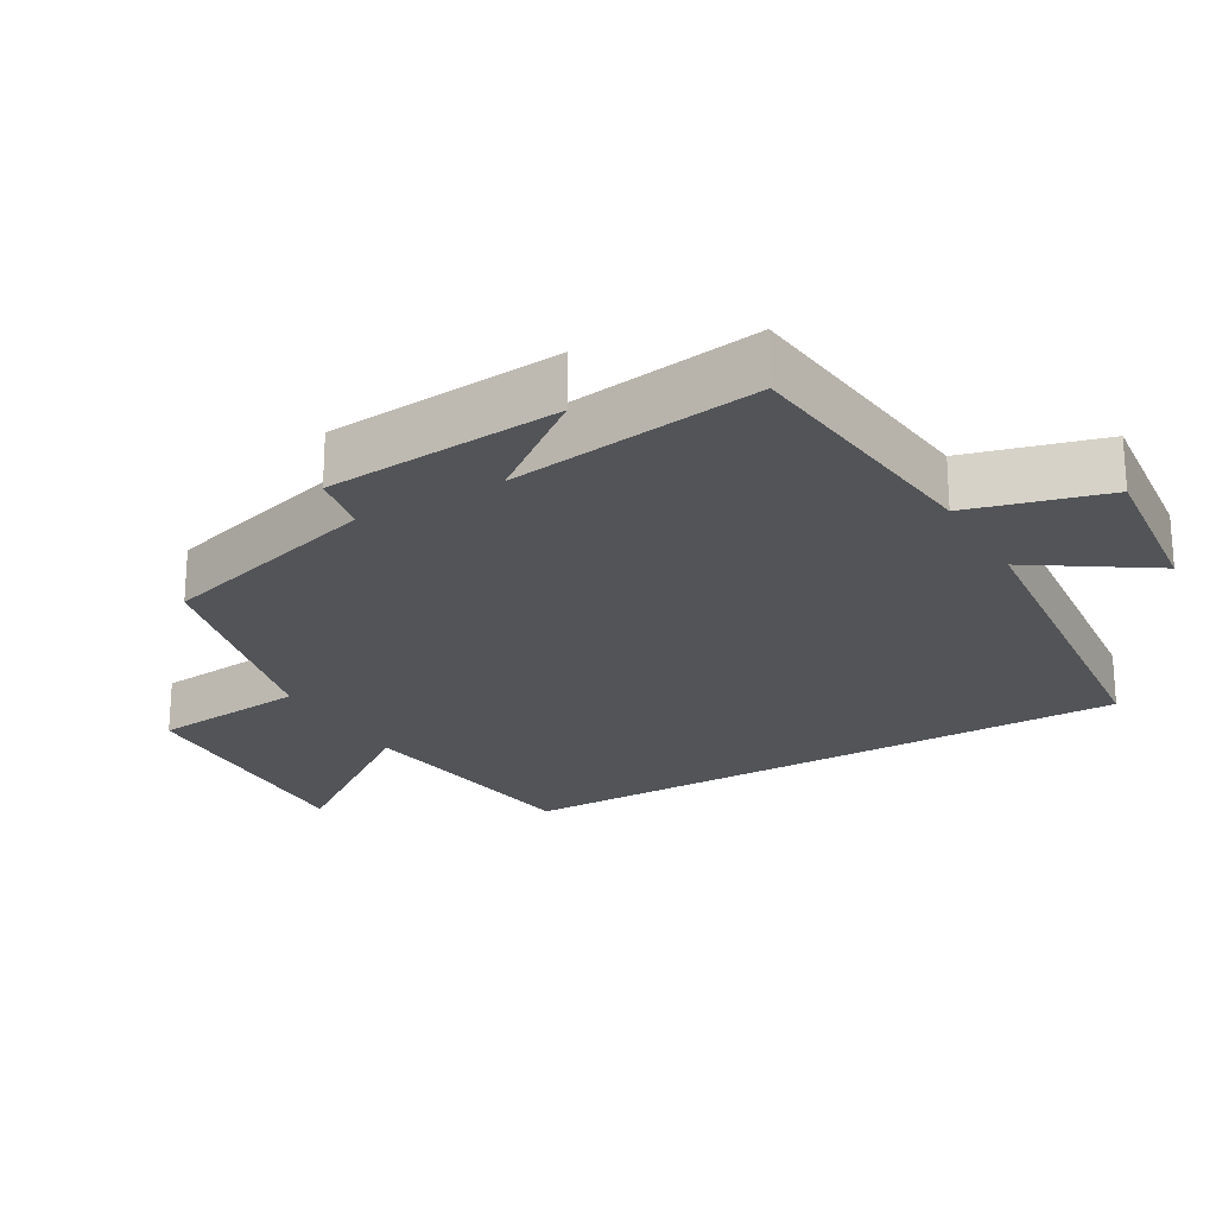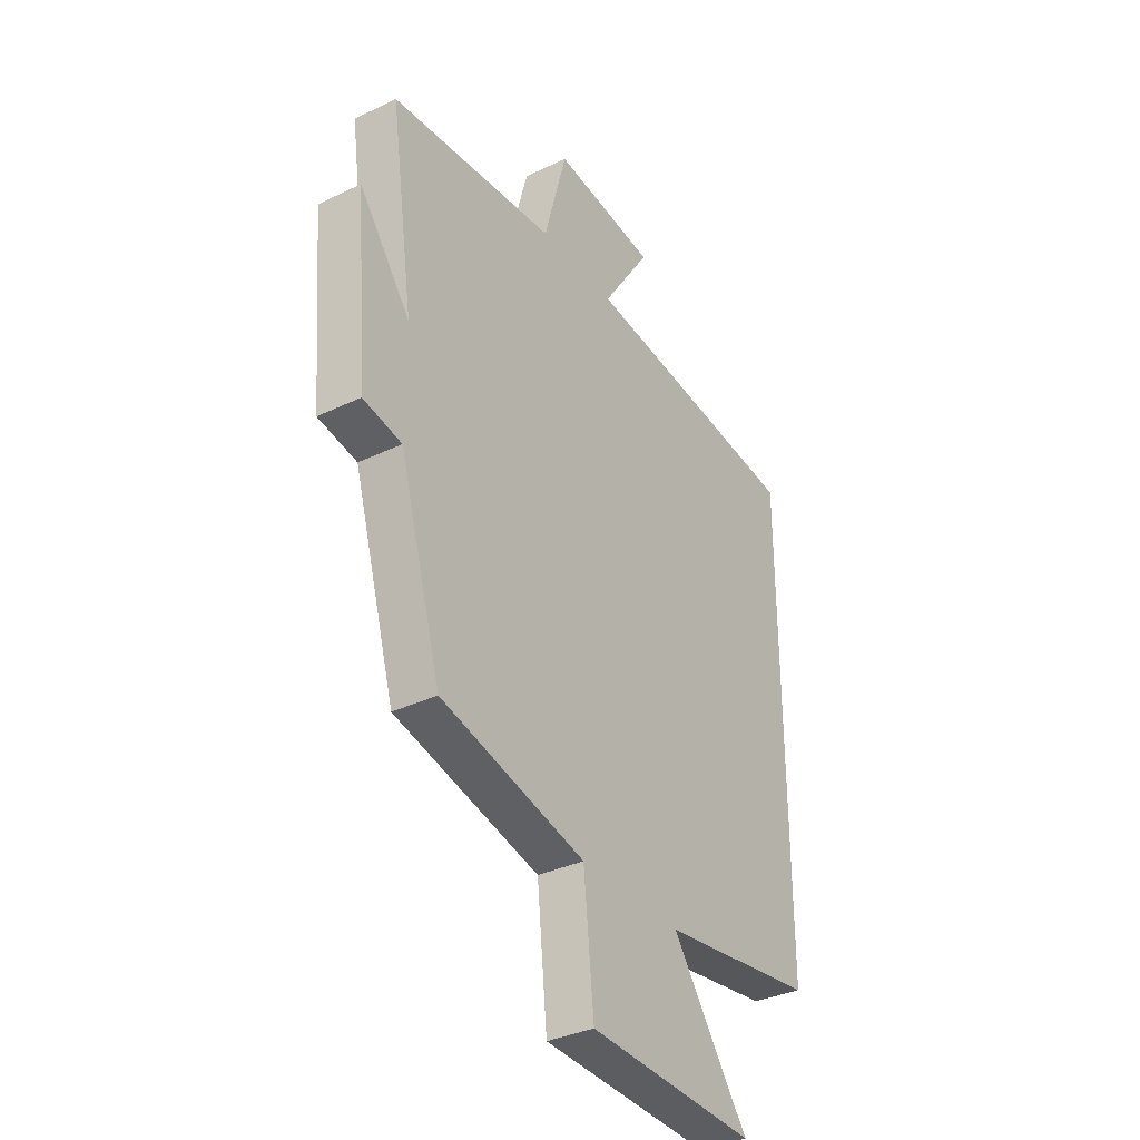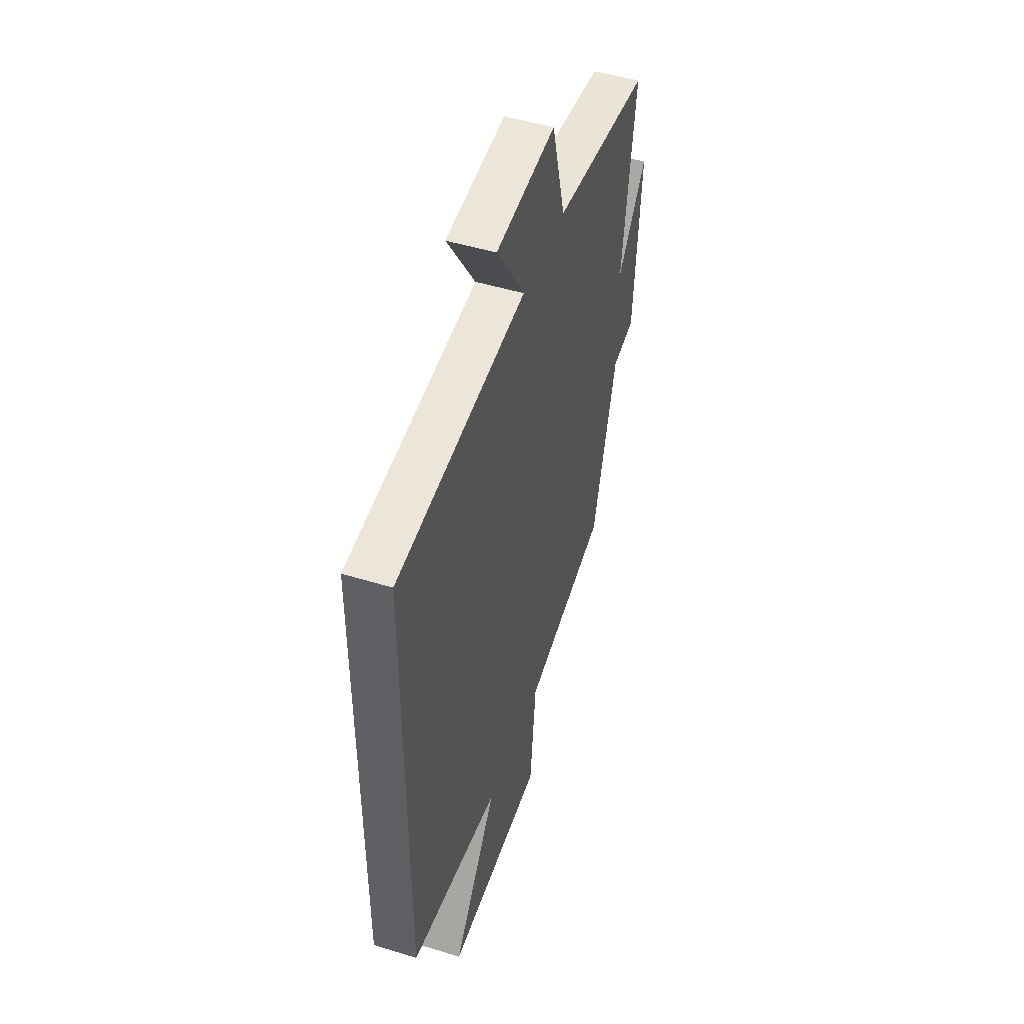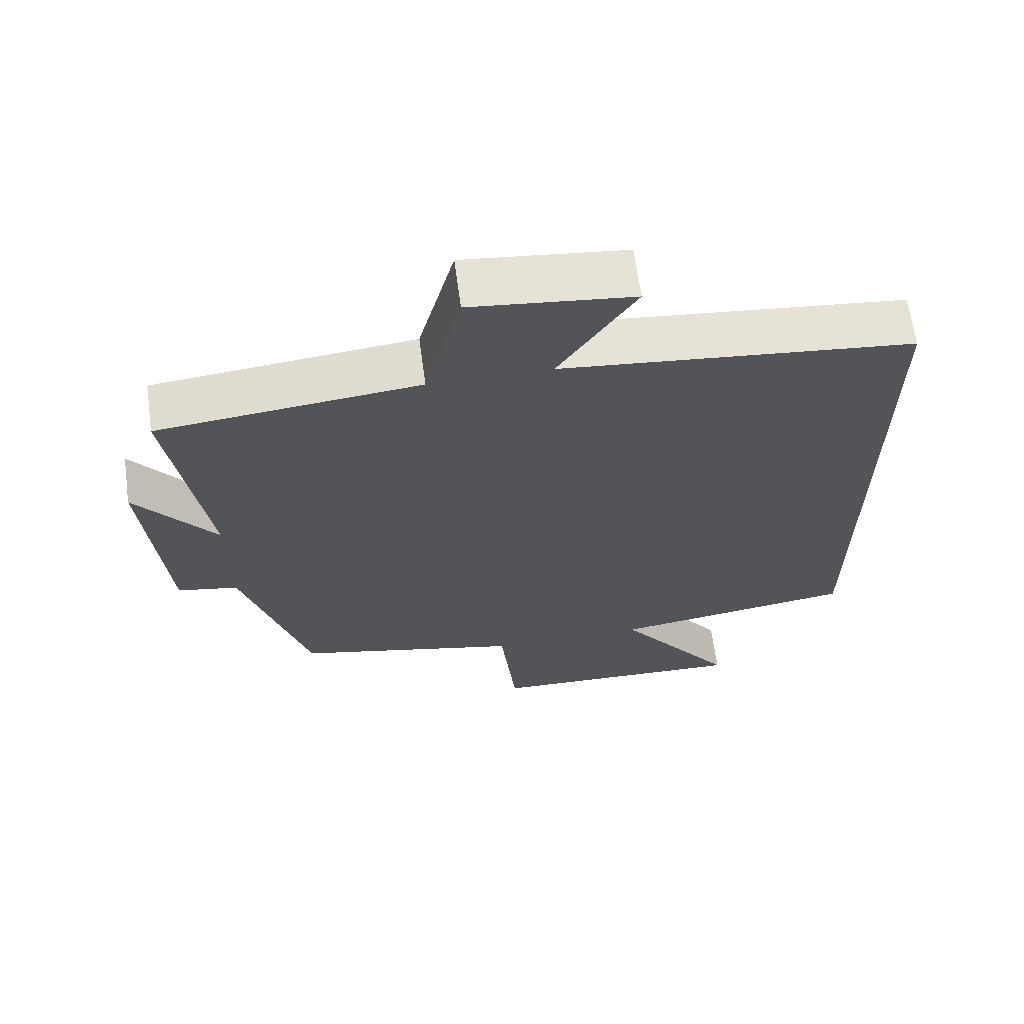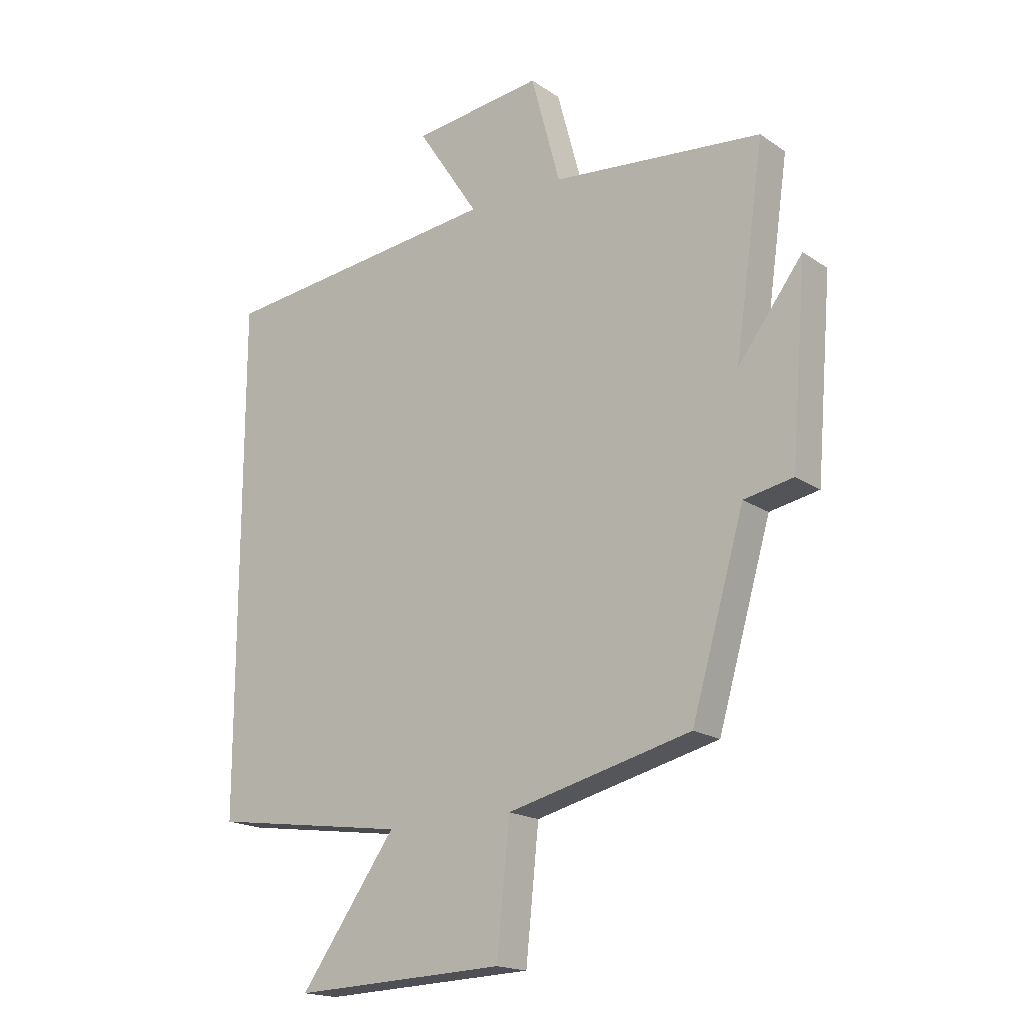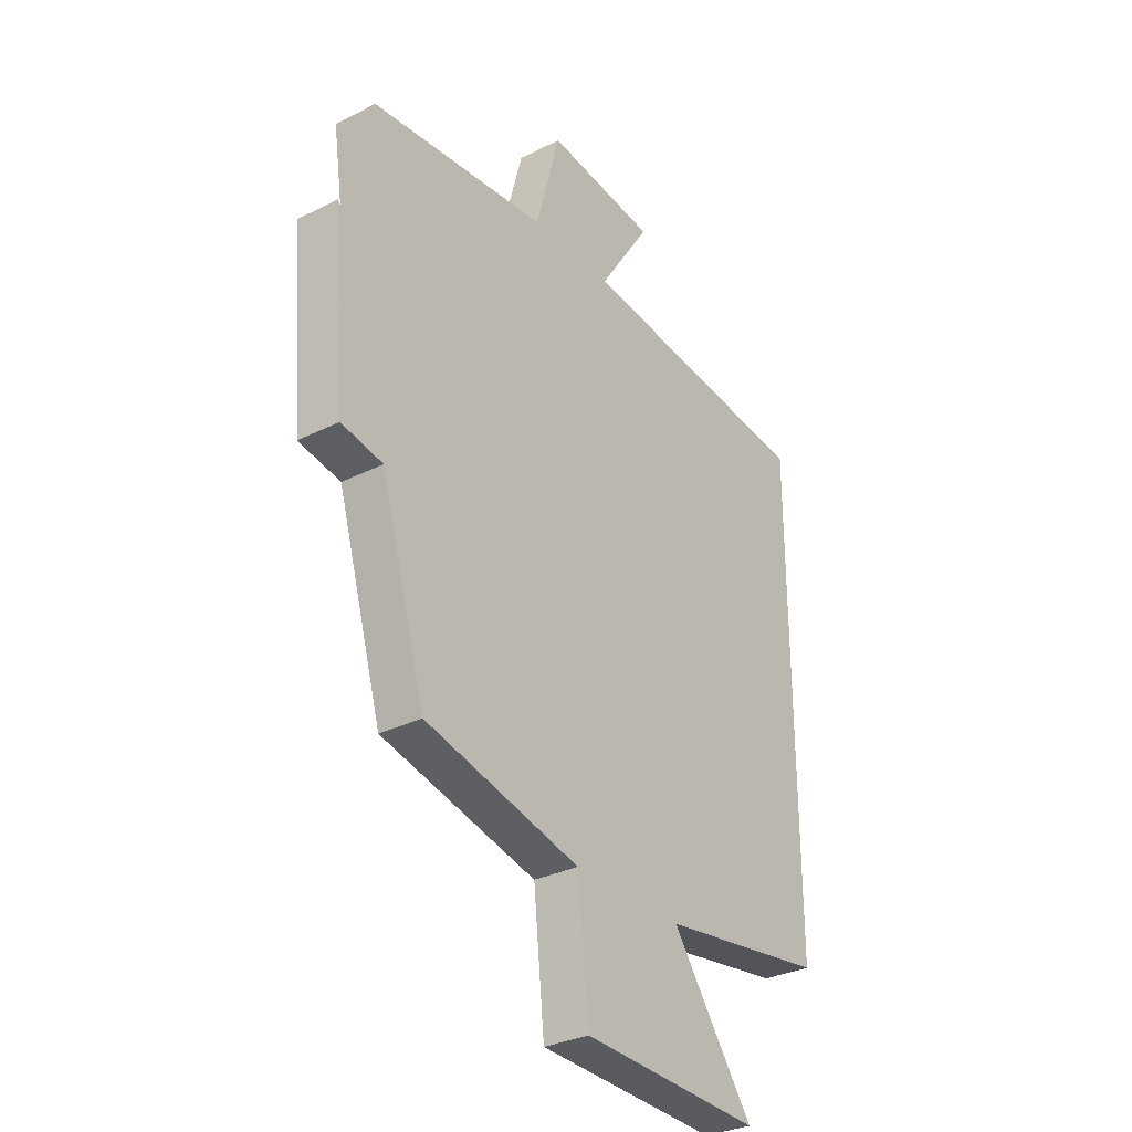
<metadata>
{"format":"obj","ext":"obj","renderer":"f3d","projection":"perspective","resolution":1024,"background":"white","views":[{"elev":-23.0,"azim":-60.0,"up":"+Y"},{"elev":-34.8,"azim":-57.3,"up":"+Z"},{"elev":48.6,"azim":108.9,"up":"+Z"},{"elev":65.4,"azim":-7.7,"up":"+Z"},{"elev":-18.1,"azim":-142.0,"up":"+Z"},{"elev":-31.2,"azim":-54.3,"up":"+Z"}]}
</metadata>
<code>
v 0.5 0.07 0.448
v 0.5 0.07 -0.449
v 0.15 0.07 -0.5
v 0.321 0.07 -0.736
v -0.057 0.07 -0.722
v -0.08 0.07 -0.5
v -0.406 0.07 -0.422
v -0.5 0.07 -0.101
v -0.587 0.07 -0.085
v -0.615 0.07 0.251
v -0.5 0.07 0.101
v -0.552 0.07 0.46
v -0.179 0.07 0.5
v -0.127 0.07 0.694
v 0.105 0.07 0.668
v -0.005 0.07 0.5
v 0.5 0 0.448
v 0.5 0 -0.449
v 0.15 0 -0.5
v 0.321 0 -0.736
v -0.057 0 -0.722
v -0.08 0 -0.5
v -0.406 0 -0.422
v -0.5 0 -0.101
v -0.587 0 -0.085
v -0.615 0 0.251
v -0.5 0 0.101
v -0.552 0 0.46
v -0.179 0 0.5
v -0.127 0 0.694
v 0.105 0 0.668
v -0.005 0 0.5
f 13 14 15 16
f 1 2 3
f 16 1 3
f 13 16 3
f 12 13 3
f 11 12 3
f 8 9 10 11
f 8 11 3
f 7 8 3
f 6 7 3
f 3 4 5 6
f 32 31 30 29
f 19 18 17
f 19 17 32
f 19 32 29
f 19 29 28
f 19 28 27
f 27 26 25 24
f 19 27 24
f 19 24 23
f 19 23 22
f 22 21 20 19
f 1 17 18 2
f 2 18 19 3
f 3 19 20 4
f 4 20 21 5
f 5 21 22 6
f 6 22 23 7
f 7 23 24 8
f 8 24 25 9
f 9 25 26 10
f 10 26 27 11
f 11 27 28 12
f 12 28 29 13
f 13 29 30 14
f 14 30 31 15
f 15 31 32 16
f 16 32 17 1

</code>
